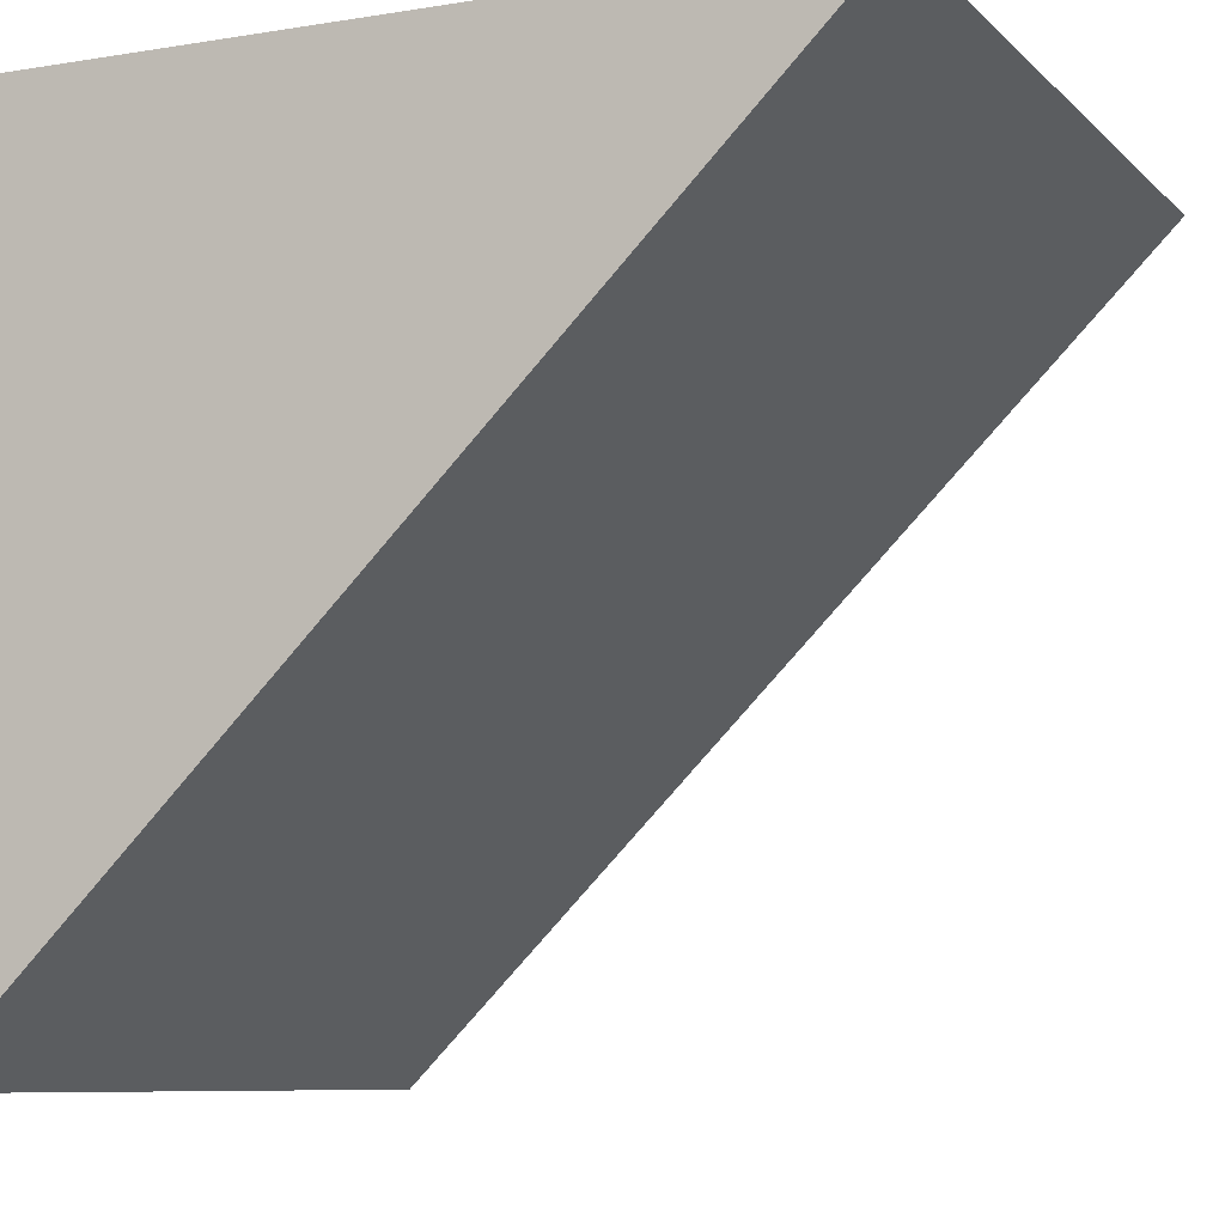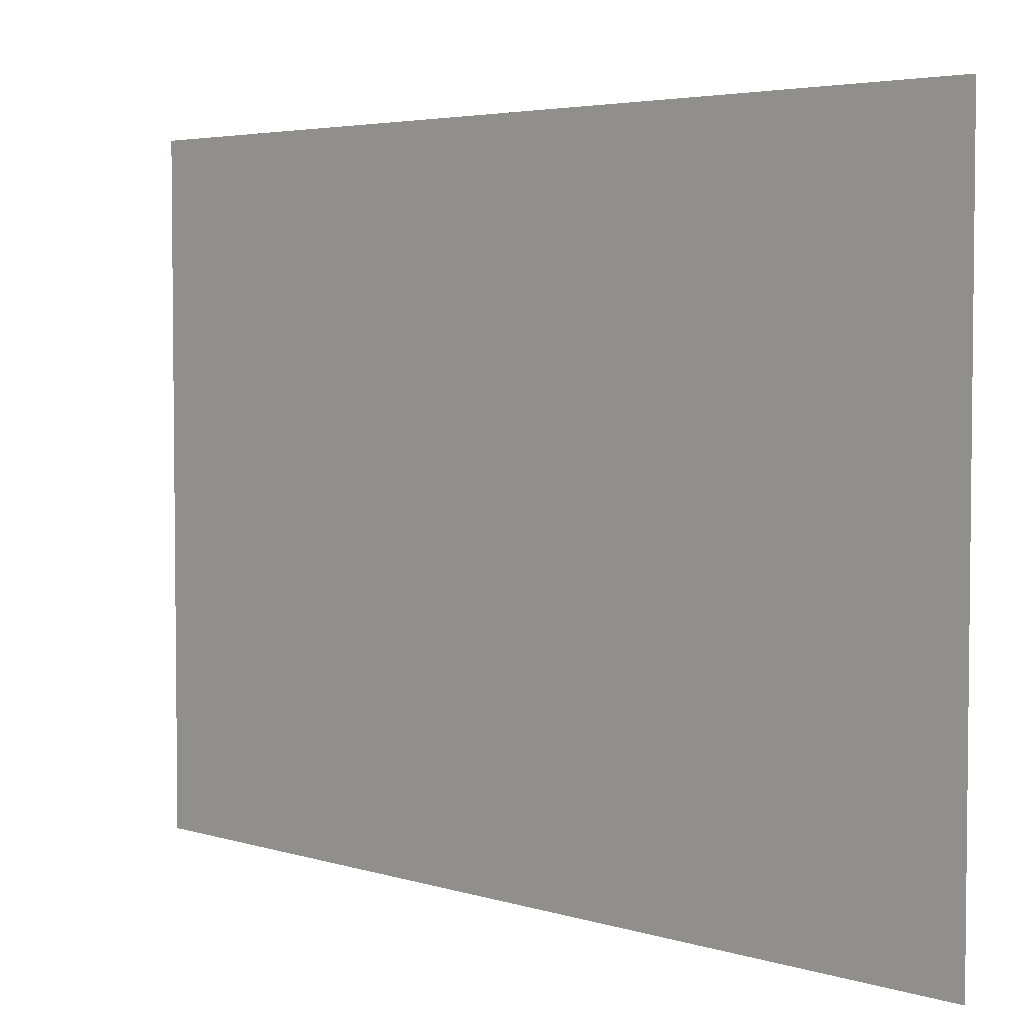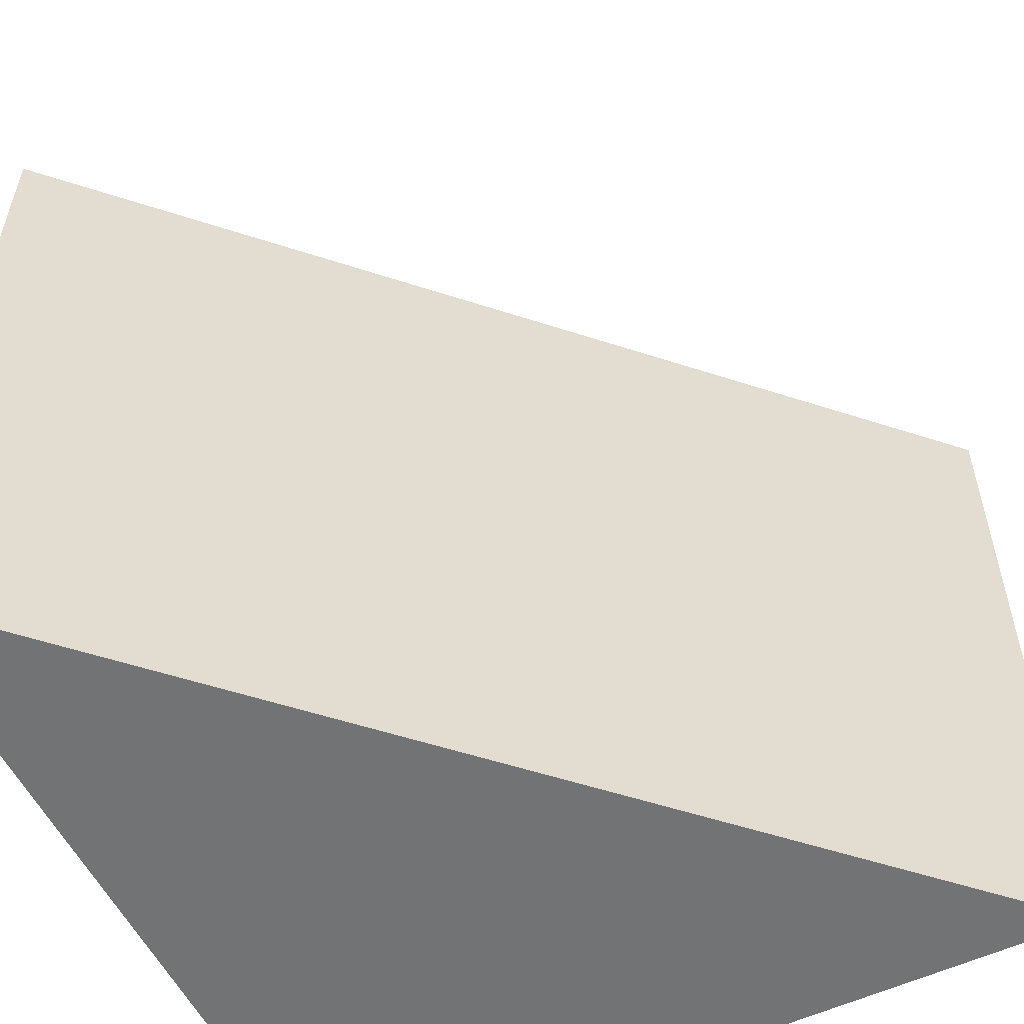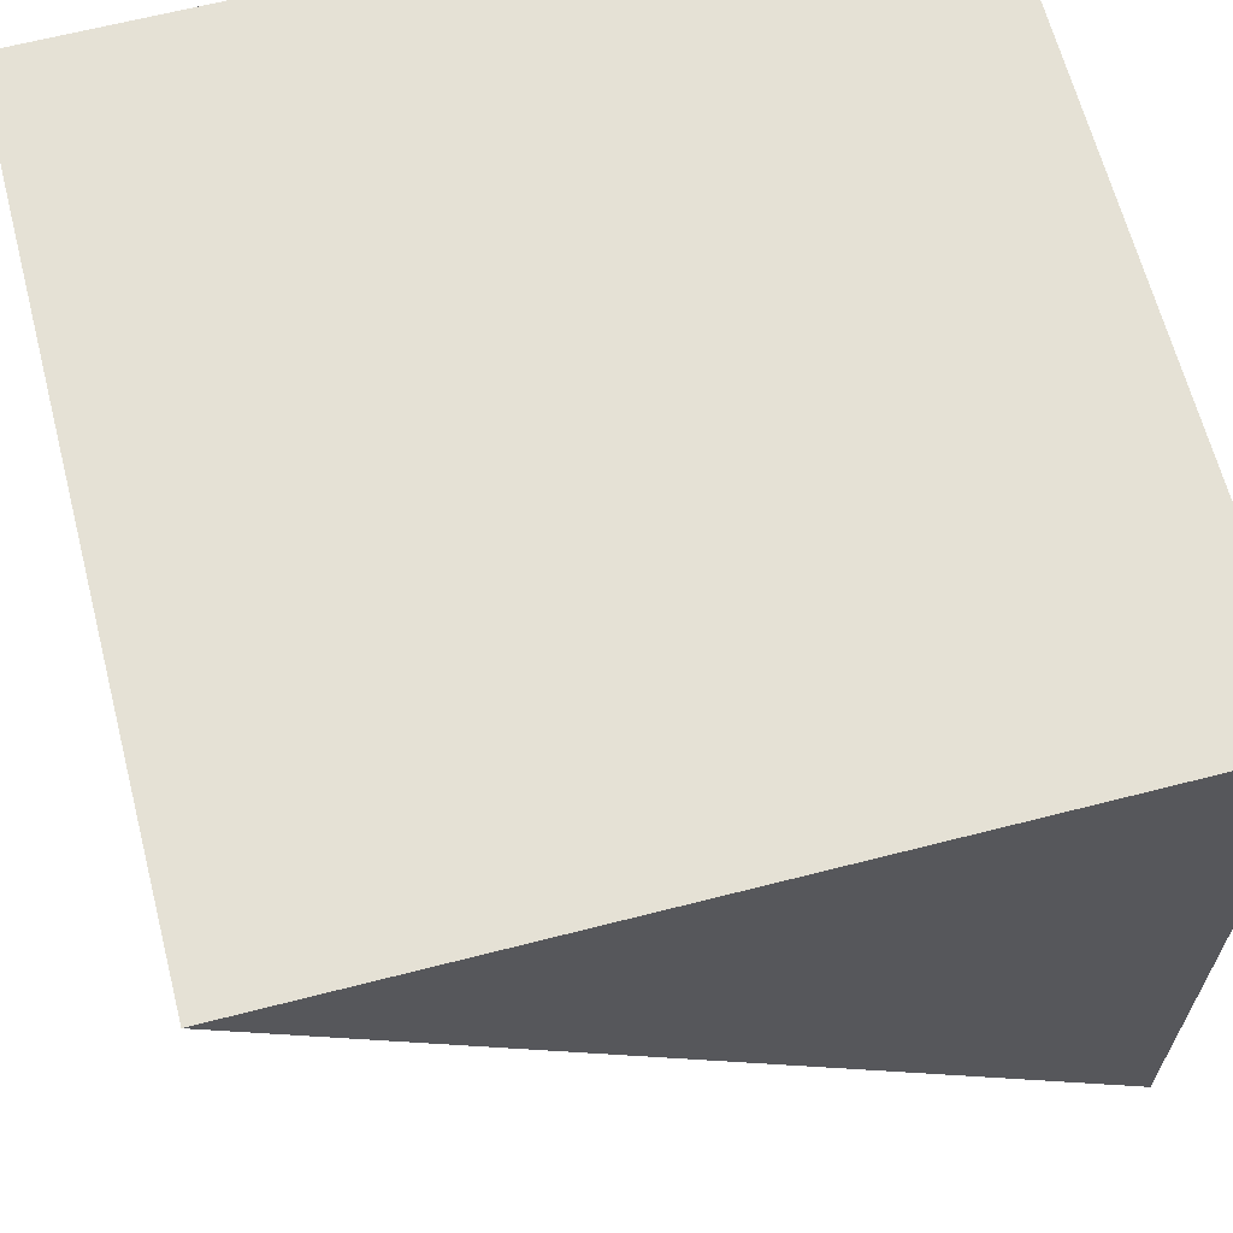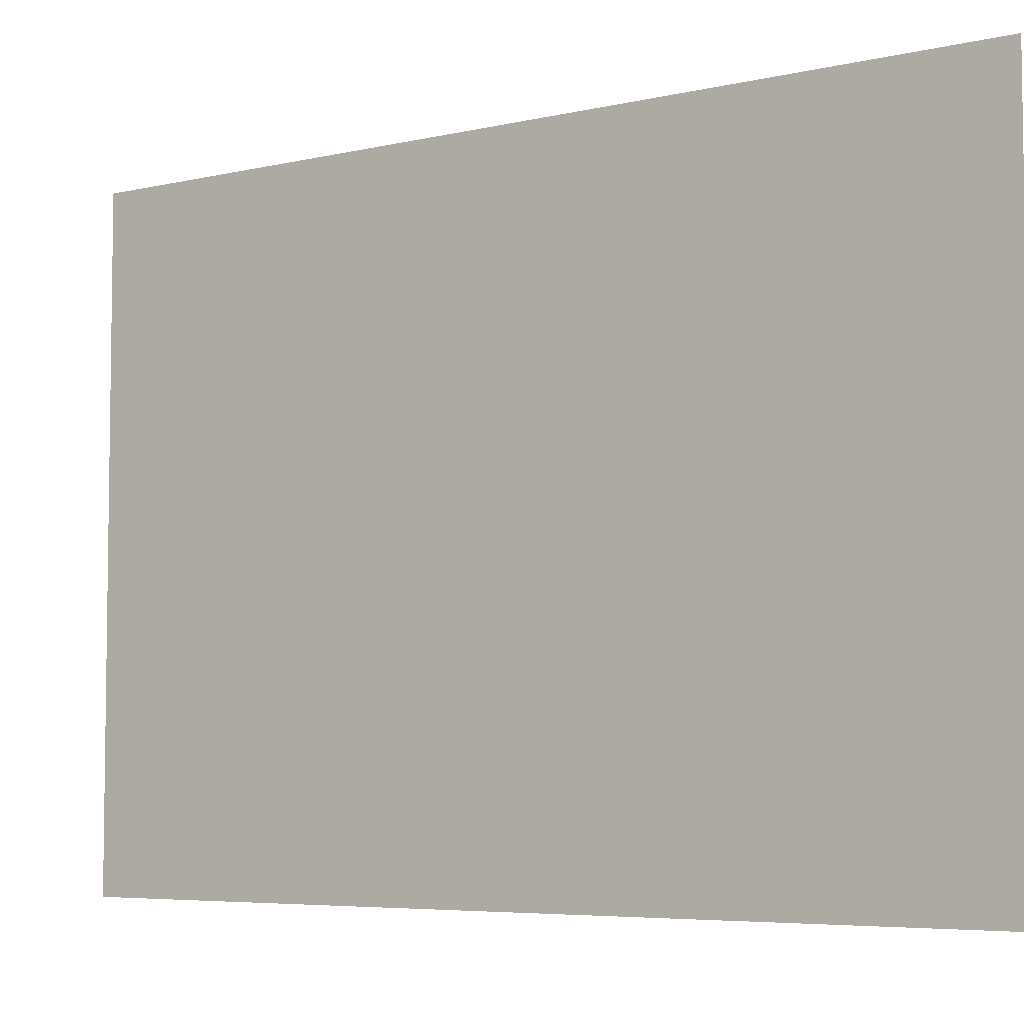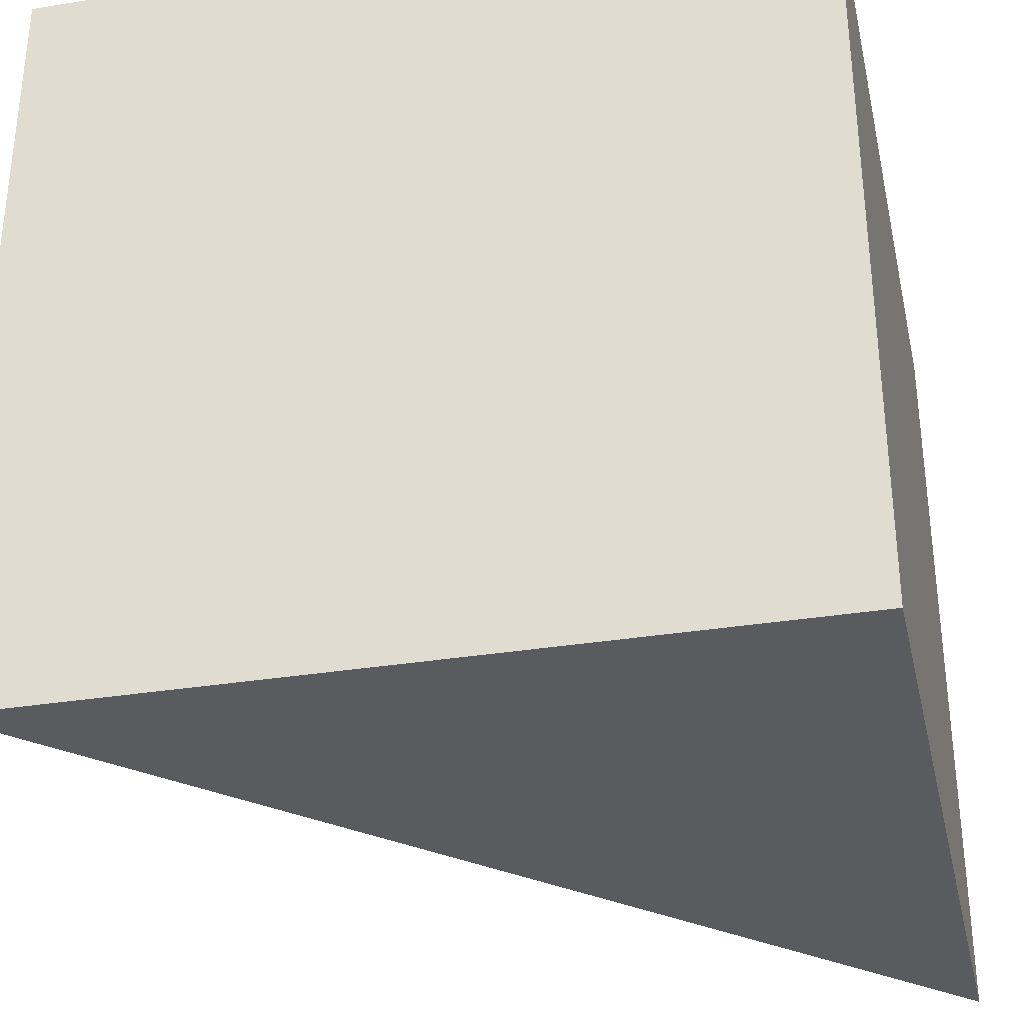
<metadata>
{"format":"obj","ext":"obj","renderer":"f3d","projection":"perspective","resolution":1024,"background":"white","views":[{"elev":-8.3,"azim":24.2,"up":"+Z"},{"elev":4.0,"azim":-178.9,"up":"+Y"},{"elev":-55.9,"azim":116.1,"up":"+Y"},{"elev":64.9,"azim":165.5,"up":"+Z"},{"elev":-5.6,"azim":171.0,"up":"+Y"},{"elev":-33.1,"azim":-77.4,"up":"+Y"}]}
</metadata>
<code>
o Cube
v -0.5 0.5 -0.5
v -0.5 -0.5 -0.5
v -0.5 -0.5 0.5
v -0.5 0.5 0.5
v 0.5 -0.5 0.5
v 0.5 0.5 0.5
f 1 2 3 4
f 1 6 5 2
f 3 2 5
f 3 5 6 4
f 4 6 1

</code>
